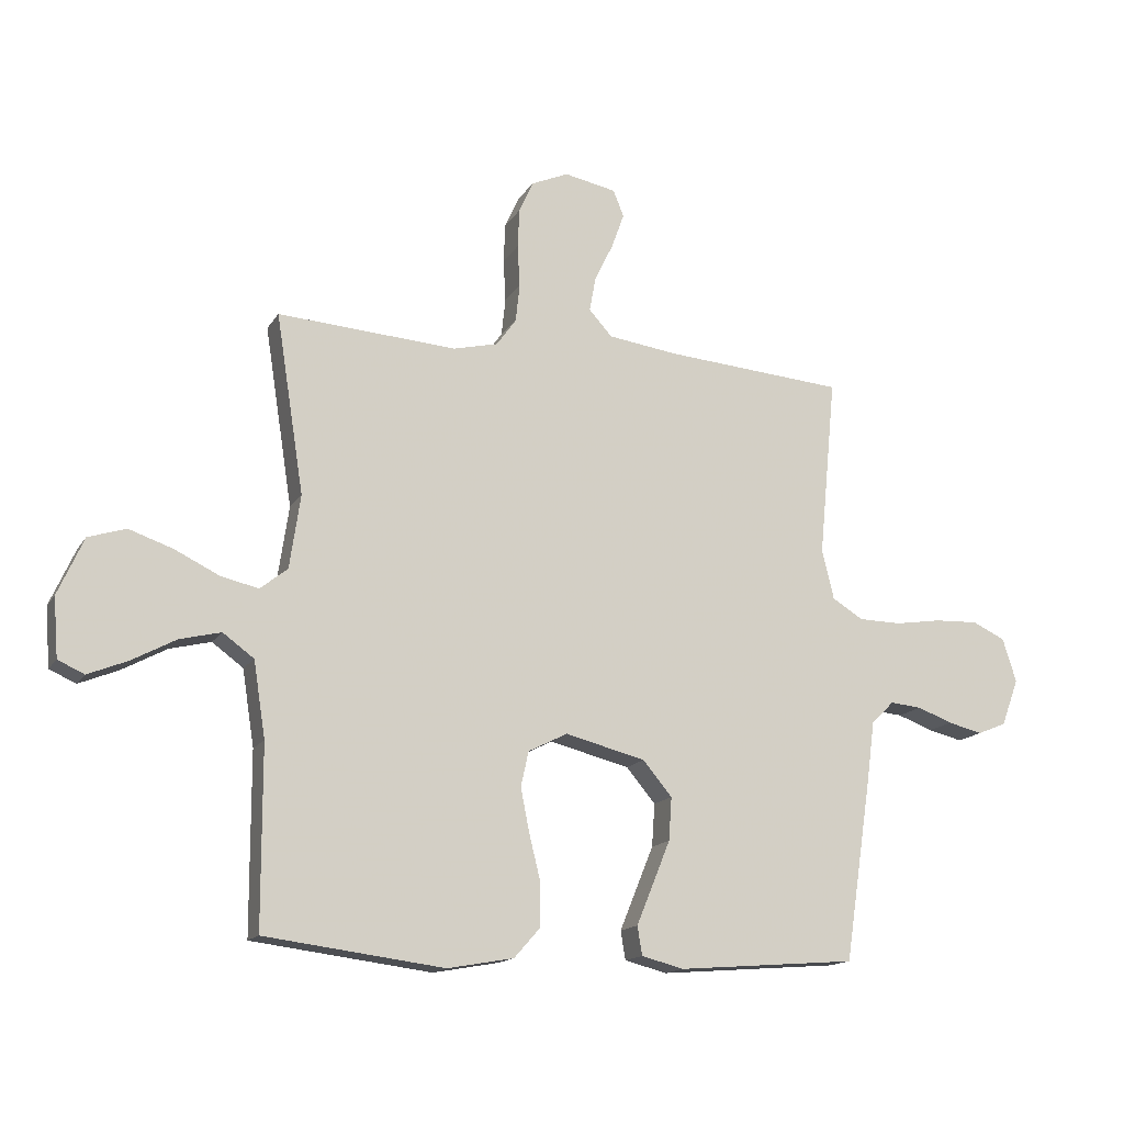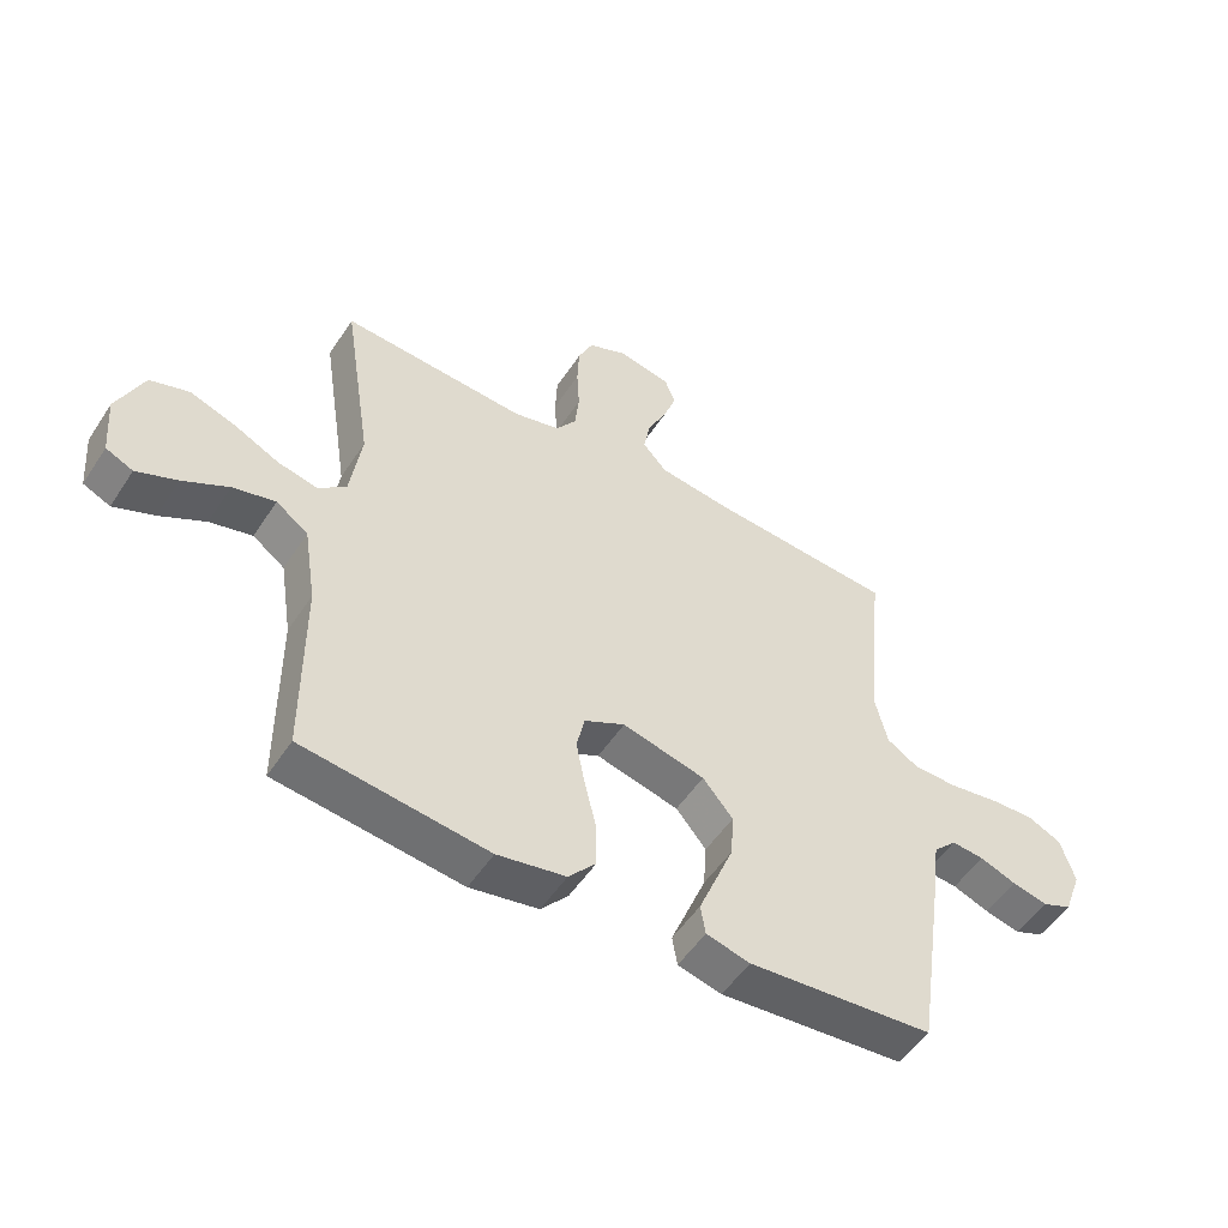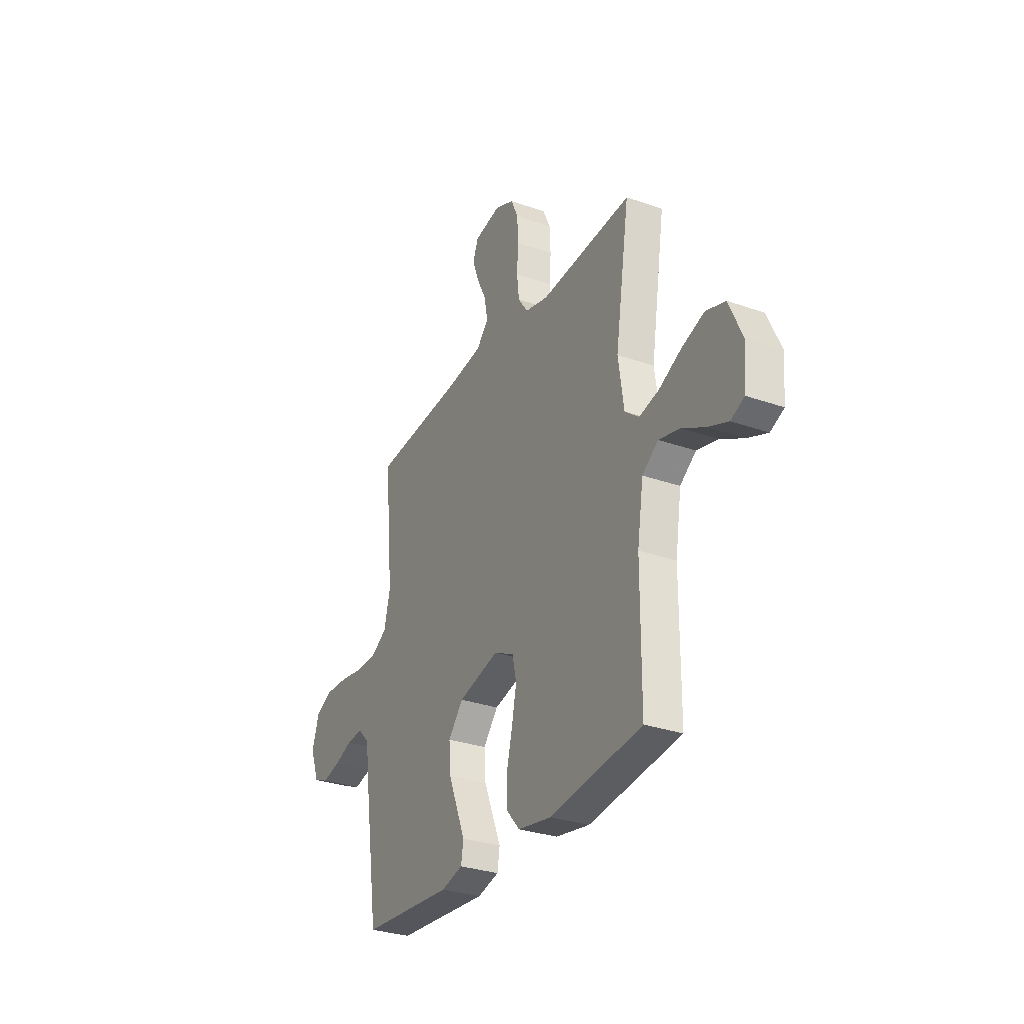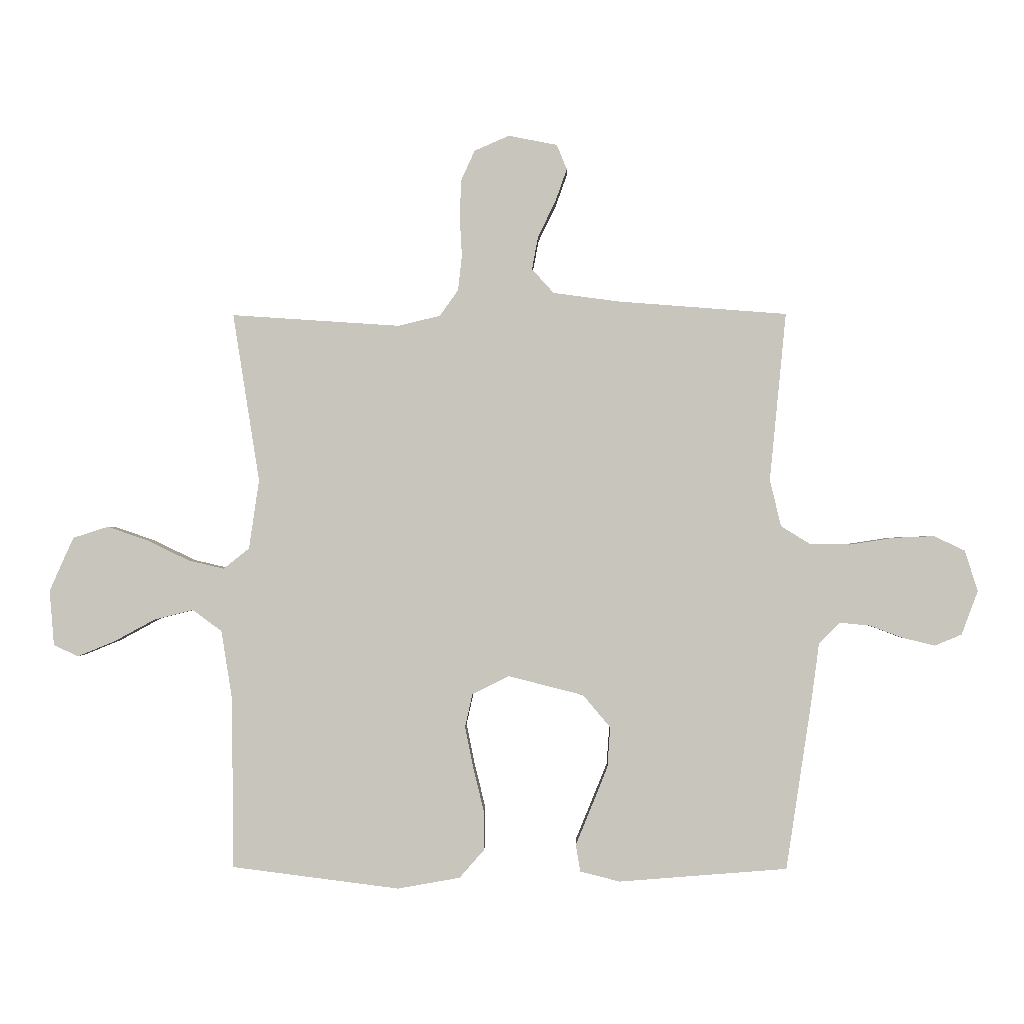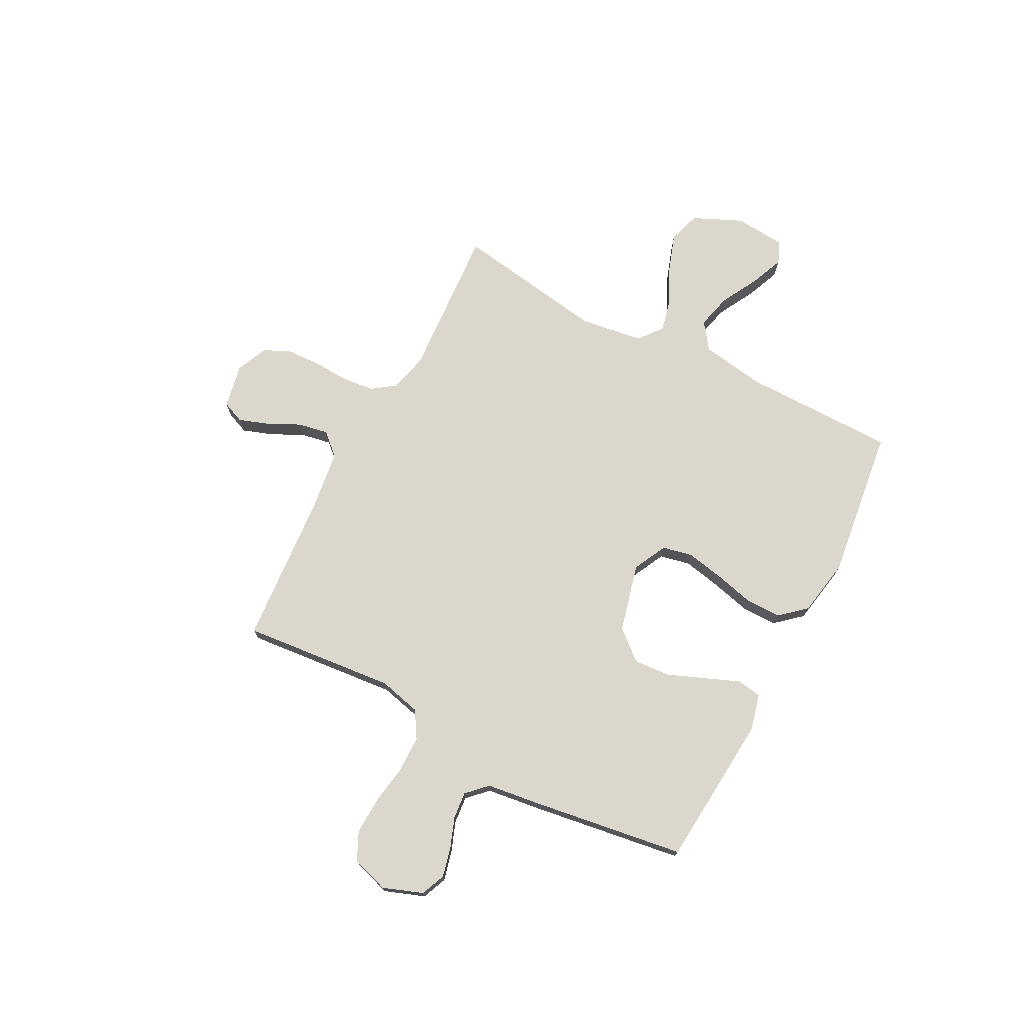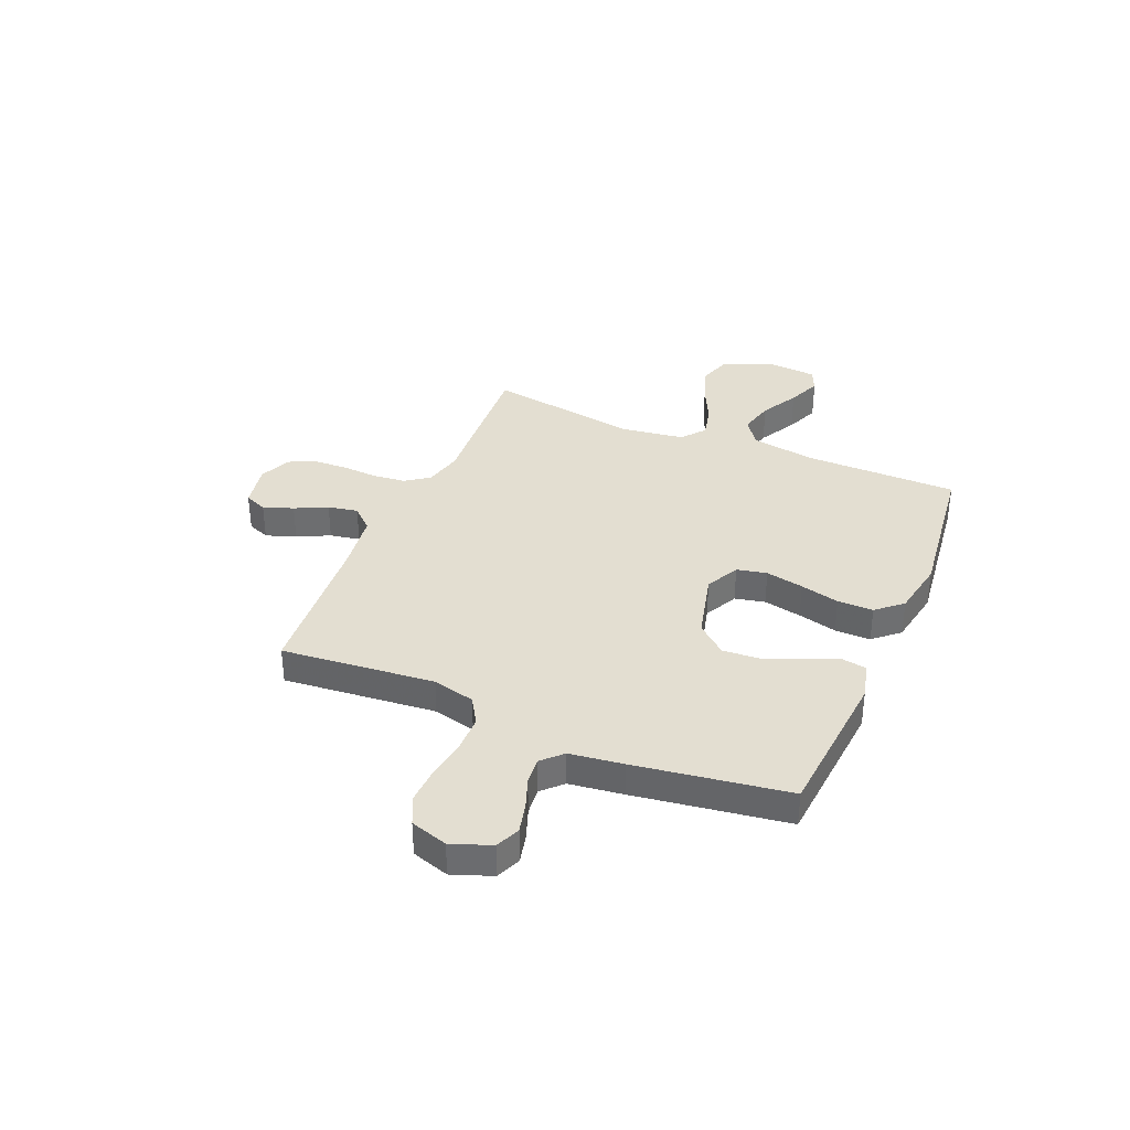
<metadata>
{"format":"obj","ext":"obj","renderer":"f3d","projection":"perspective","resolution":1024,"background":"white","views":[{"elev":-15.1,"azim":-21.2,"up":"+Z"},{"elev":-51.9,"azim":-32.3,"up":"+Z"},{"elev":-30.3,"azim":-117.0,"up":"+Z"},{"elev":-0.5,"azim":1.3,"up":"+Z"},{"elev":73.3,"azim":117.7,"up":"+Y"},{"elev":36.0,"azim":113.0,"up":"+Y"}]}
</metadata>
<code>
v 0.5 0.07 0.5
v 0.471 0.07 0.2
v 0.491 0.07 0.117
v 0.543 0.07 0.085
v 0.615 0.07 0.084
v 0.693 0.07 0.096
v 0.766 0.07 0.099
v 0.821 0.07 0.073
v 0.844 0.07 0
v 0.815 0.07 -0.078
v 0.767 0.07 -0.098
v 0.709 0.07 -0.084
v 0.65 0.07 -0.062
v 0.597 0.07 -0.057
v 0.559 0.07 -0.095
v 0.545 0.07 -0.2
v 0.5 0.07 -0.5
v 0.2 0.07 -0.524
v 0.129 0.07 -0.506
v 0.121 0.07 -0.458
v 0.148 0.07 -0.392
v 0.178 0.07 -0.318
v 0.183 0.07 -0.246
v 0.134 0.07 -0.188
v 0 0.07 -0.154
v -0.066 0.07 -0.187
v -0.079 0.07 -0.246
v -0.064 0.07 -0.321
v -0.045 0.07 -0.398
v -0.045 0.07 -0.468
v -0.089 0.07 -0.518
v -0.2 0.07 -0.538
v -0.5 0.07 -0.5
v -0.501 0.07 -0.2
v -0.521 0.07 -0.073
v -0.573 0.07 -0.035
v -0.642 0.07 -0.052
v -0.716 0.07 -0.092
v -0.782 0.07 -0.119
v -0.826 0.07 -0.099
v -0.834 0.07 0
v -0.791 0.07 0.096
v -0.728 0.07 0.116
v -0.655 0.07 0.091
v -0.581 0.07 0.055
v -0.517 0.07 0.04
v -0.471 0.07 0.077
v -0.453 0.07 0.2
v -0.5 0.07 0.5
v -0.2 0.07 0.48
v -0.125 0.07 0.498
v -0.092 0.07 0.544
v -0.085 0.07 0.607
v -0.089 0.07 0.678
v -0.086 0.07 0.744
v -0.062 0.07 0.797
v 0 0.07 0.824
v 0.087 0.07 0.807
v 0.105 0.07 0.763
v 0.084 0.07 0.704
v 0.053 0.07 0.641
v 0.042 0.07 0.582
v 0.081 0.07 0.539
v 0.2 0.07 0.523
v 0.5 0 0.5
v 0.471 0 0.2
v 0.491 0 0.117
v 0.543 0 0.085
v 0.615 0 0.084
v 0.693 0 0.096
v 0.766 0 0.099
v 0.821 0 0.073
v 0.844 0 0
v 0.815 0 -0.078
v 0.767 0 -0.098
v 0.709 0 -0.084
v 0.65 0 -0.062
v 0.597 0 -0.057
v 0.559 0 -0.095
v 0.545 0 -0.2
v 0.5 0 -0.5
v 0.2 0 -0.524
v 0.129 0 -0.506
v 0.121 0 -0.458
v 0.148 0 -0.392
v 0.178 0 -0.318
v 0.183 0 -0.246
v 0.134 0 -0.188
v 0 0 -0.154
v -0.066 0 -0.187
v -0.079 0 -0.246
v -0.064 0 -0.321
v -0.045 0 -0.398
v -0.045 0 -0.468
v -0.089 0 -0.518
v -0.2 0 -0.538
v -0.5 0 -0.5
v -0.501 0 -0.2
v -0.521 0 -0.073
v -0.573 0 -0.035
v -0.642 0 -0.052
v -0.716 0 -0.092
v -0.782 0 -0.119
v -0.826 0 -0.099
v -0.834 0 0
v -0.791 0 0.096
v -0.728 0 0.116
v -0.655 0 0.091
v -0.581 0 0.055
v -0.517 0 0.04
v -0.471 0 0.077
v -0.453 0 0.2
v -0.5 0 0.5
v -0.2 0 0.48
v -0.125 0 0.498
v -0.092 0 0.544
v -0.085 0 0.607
v -0.089 0 0.678
v -0.086 0 0.744
v -0.062 0 0.797
v 0 0 0.824
v 0.087 0 0.807
v 0.105 0 0.763
v 0.084 0 0.704
v 0.053 0 0.641
v 0.042 0 0.582
v 0.081 0 0.539
v 0.2 0 0.523
f 59 60 61
f 58 59 61
f 57 58 61
f 56 57 61
f 55 56 61
f 54 55 61
f 53 54 61
f 52 53 61 62
f 51 52 62 63
f 48 49 50
f 51 63 64
f 50 51 64
f 48 50 64
f 47 48 64
f 43 44 45
f 42 43 45
f 41 42 45
f 40 41 45
f 39 40 45
f 38 39 45
f 37 38 45
f 36 37 45 46
f 64 1 2
f 47 64 2
f 46 47 2
f 36 46 2
f 35 36 2
f 32 33 34
f 31 32 34
f 30 31 34
f 29 30 34
f 28 29 34
f 19 20 21
f 18 19 21
f 17 18 21
f 16 17 21
f 15 16 21
f 14 15 21 22
f 11 12 13
f 10 11 13
f 9 10 13
f 8 9 13
f 7 8 13
f 6 7 13
f 5 6 13
f 4 5 13 14
f 14 22 23
f 4 14 23
f 3 4 23
f 27 28 34 35
f 26 27 35
f 35 2 3
f 26 35 3
f 25 26 3
f 24 25 3
f 3 23 24
f 125 124 123
f 125 123 122
f 125 122 121
f 125 121 120
f 125 120 119
f 125 119 118
f 125 118 117
f 126 125 117 116
f 127 126 116 115
f 114 113 112
f 128 127 115
f 128 115 114
f 128 114 112
f 128 112 111
f 109 108 107
f 109 107 106
f 109 106 105
f 109 105 104
f 109 104 103
f 109 103 102
f 109 102 101
f 110 109 101 100
f 66 65 128
f 66 128 111
f 66 111 110
f 66 110 100
f 66 100 99
f 98 97 96
f 98 96 95
f 98 95 94
f 98 94 93
f 98 93 92
f 85 84 83
f 85 83 82
f 85 82 81
f 85 81 80
f 85 80 79
f 86 85 79 78
f 77 76 75
f 77 75 74
f 77 74 73
f 77 73 72
f 77 72 71
f 77 71 70
f 77 70 69
f 78 77 69 68
f 87 86 78
f 87 78 68
f 87 68 67
f 99 98 92 91
f 99 91 90
f 67 66 99
f 67 99 90
f 67 90 89
f 67 89 88
f 88 87 67
f 1 65 66 2
f 2 66 67 3
f 3 67 68 4
f 4 68 69 5
f 5 69 70 6
f 6 70 71 7
f 7 71 72 8
f 8 72 73 9
f 9 73 74 10
f 10 74 75 11
f 11 75 76 12
f 12 76 77 13
f 13 77 78 14
f 14 78 79 15
f 15 79 80 16
f 16 80 81 17
f 17 81 82 18
f 18 82 83 19
f 19 83 84 20
f 20 84 85 21
f 21 85 86 22
f 22 86 87 23
f 23 87 88 24
f 24 88 89 25
f 25 89 90 26
f 26 90 91 27
f 27 91 92 28
f 28 92 93 29
f 29 93 94 30
f 30 94 95 31
f 31 95 96 32
f 32 96 97 33
f 33 97 98 34
f 34 98 99 35
f 35 99 100 36
f 36 100 101 37
f 37 101 102 38
f 38 102 103 39
f 39 103 104 40
f 40 104 105 41
f 41 105 106 42
f 42 106 107 43
f 43 107 108 44
f 44 108 109 45
f 45 109 110 46
f 46 110 111 47
f 47 111 112 48
f 48 112 113 49
f 49 113 114 50
f 50 114 115 51
f 51 115 116 52
f 52 116 117 53
f 53 117 118 54
f 54 118 119 55
f 55 119 120 56
f 56 120 121 57
f 57 121 122 58
f 58 122 123 59
f 59 123 124 60
f 60 124 125 61
f 61 125 126 62
f 62 126 127 63
f 63 127 128 64
f 64 128 65 1

</code>
